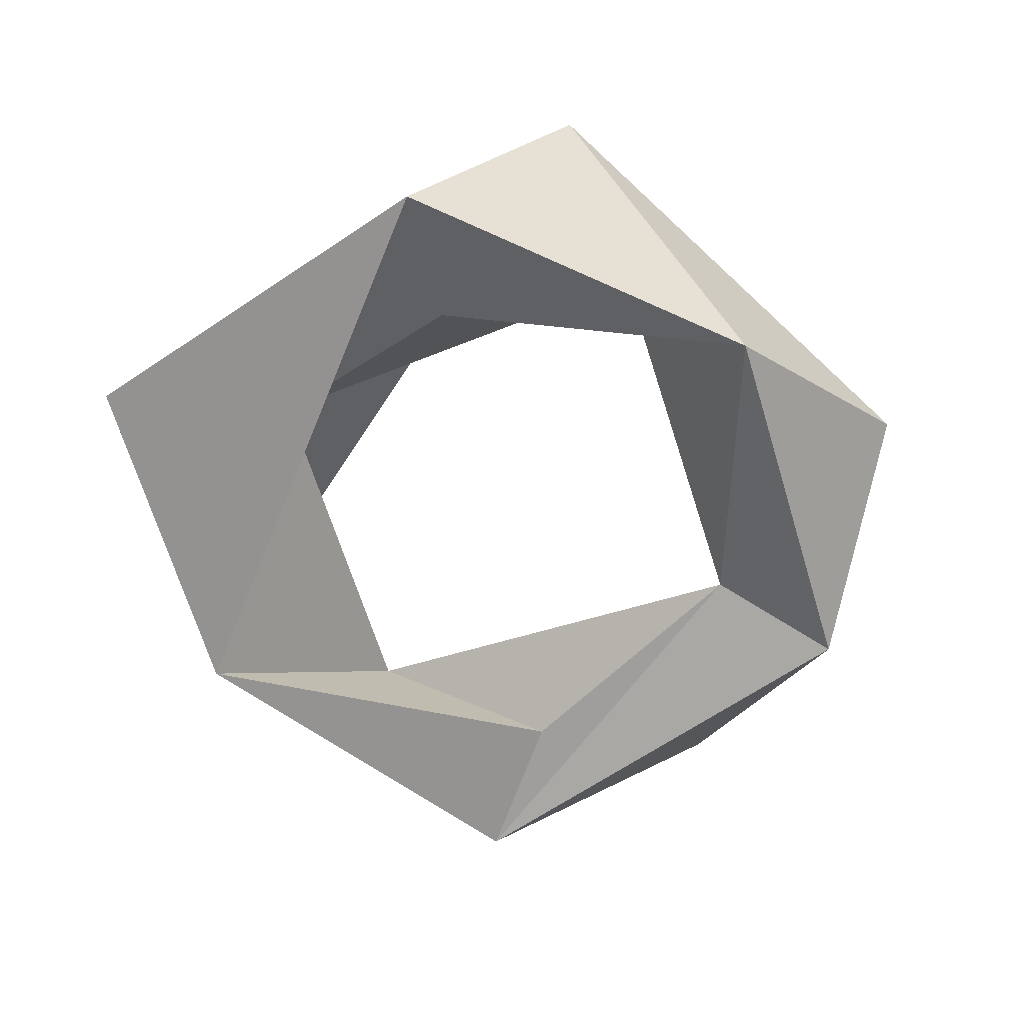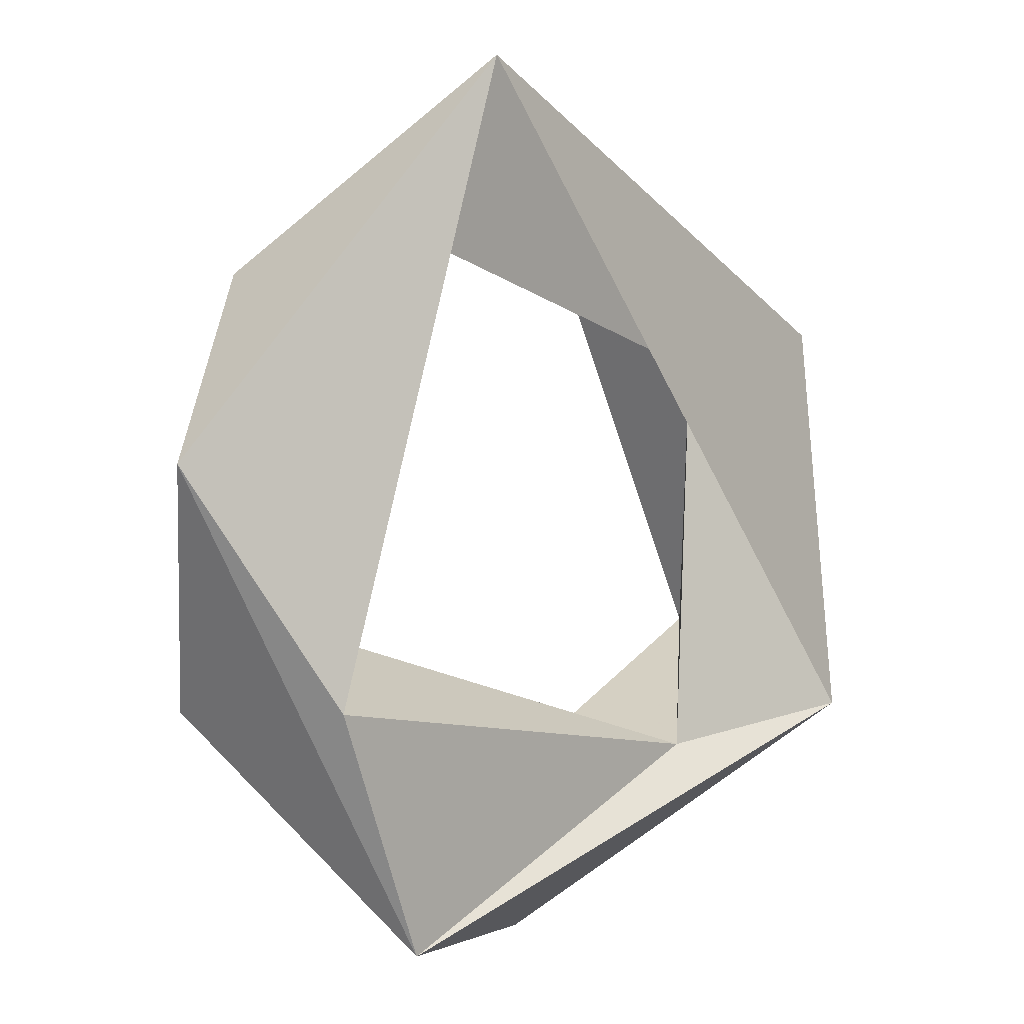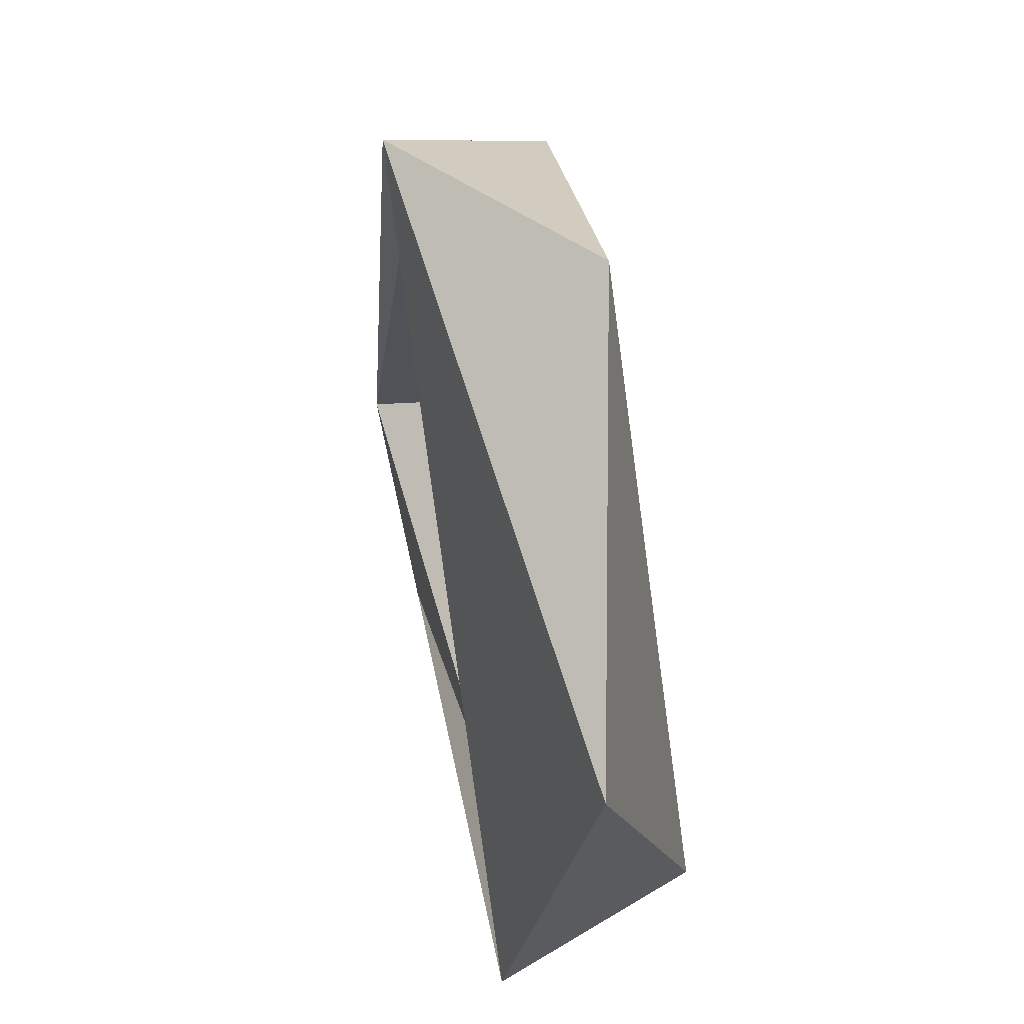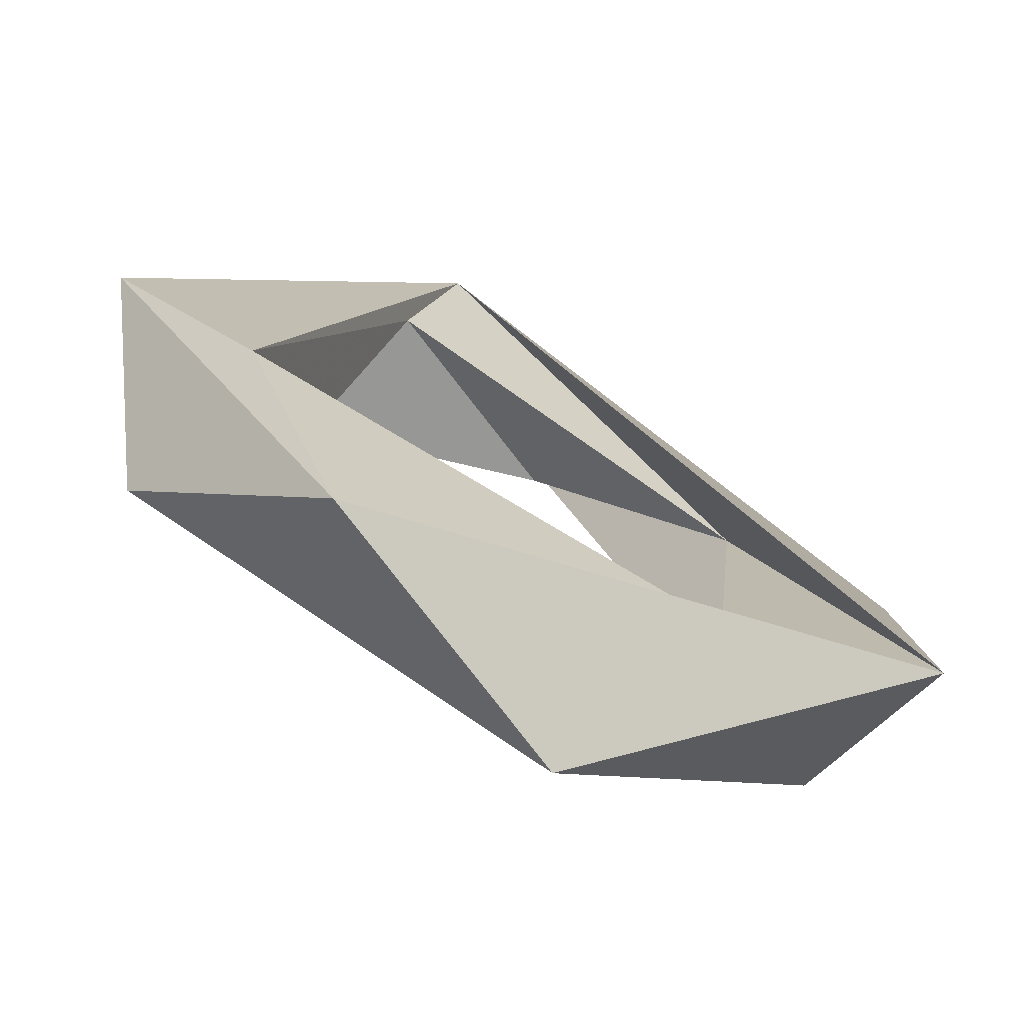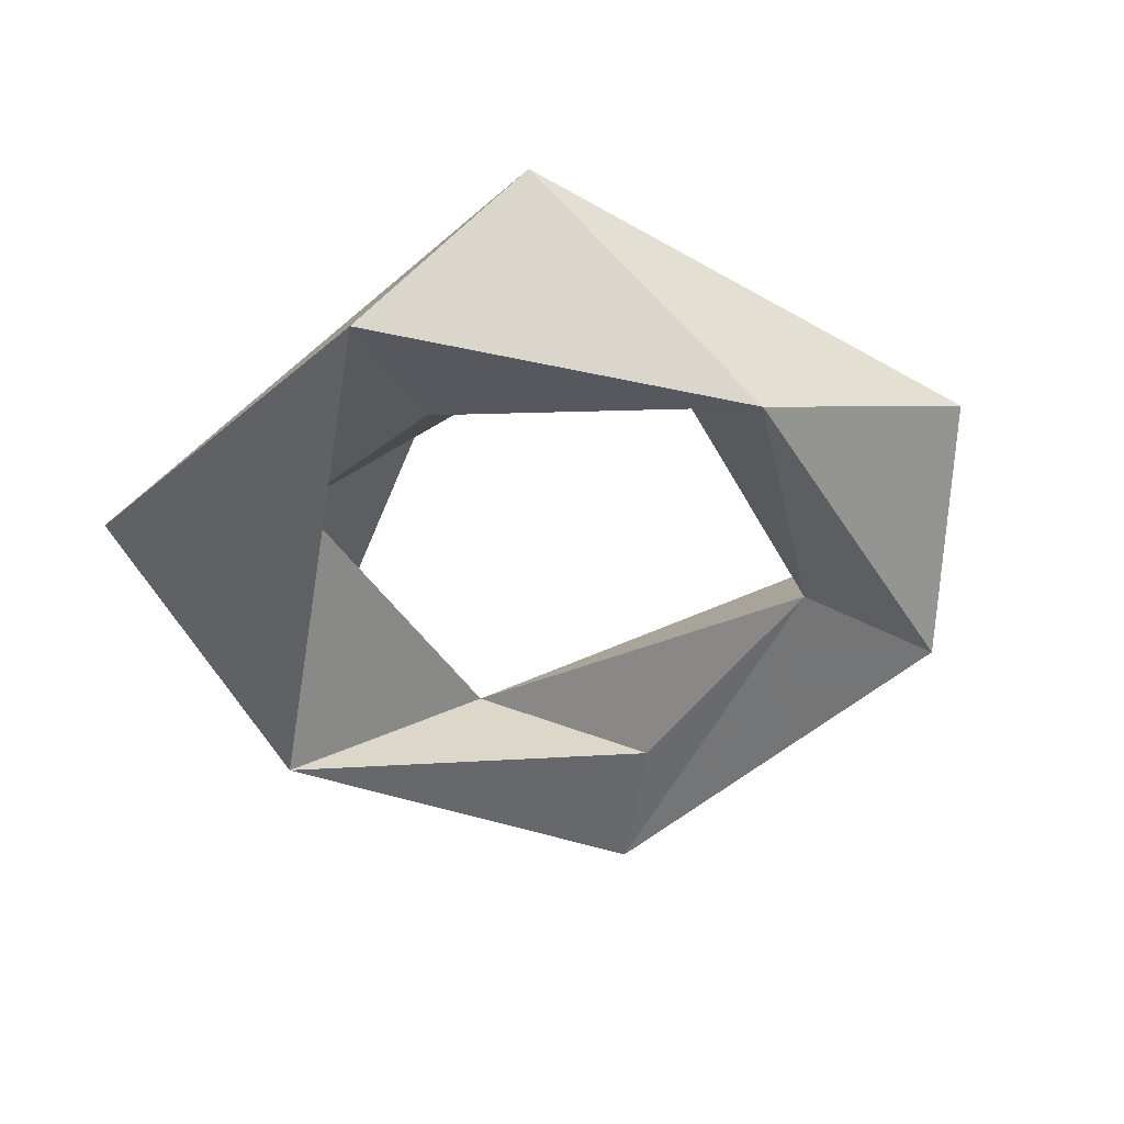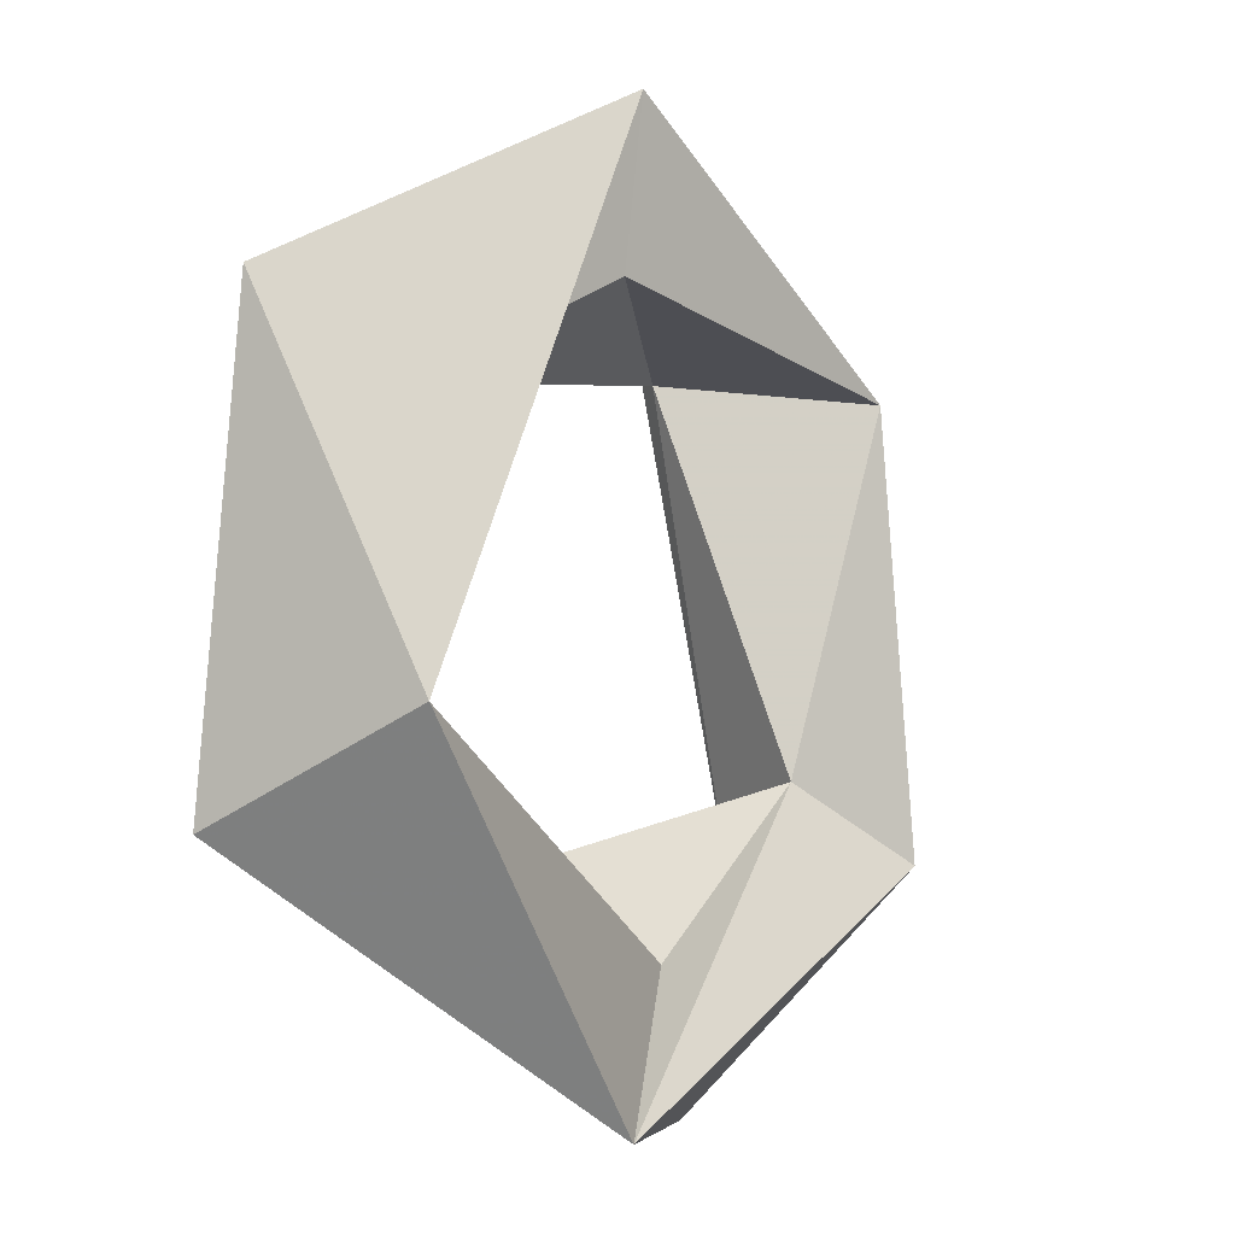
<metadata>
{"format":"obj","ext":"obj","renderer":"f3d","projection":"perspective","resolution":1024,"background":"white","views":[{"elev":-61.1,"azim":6.4,"up":"+Y"},{"elev":0.7,"azim":134.9,"up":"+Z"},{"elev":54.0,"azim":-101.9,"up":"+Z"},{"elev":-71.3,"azim":154.5,"up":"+Z"},{"elev":-44.6,"azim":18.8,"up":"+Y"},{"elev":-10.5,"azim":-54.8,"up":"+Z"}]}
</metadata>
<code>
v -0.2667 -0.07021 -1.064
v -0.05886 -0.0026 -0.6553
v -1.213 0.3807 -0.4349
v 0.9398 -0.1105 -0.3534
v 0.2504 0.375 1.397
v -0.7665 0.179 0.5966
v -0.5971 0.2768 -0.5245
v 1.205 0.2267 0.2959
v 0.491 0.3173 -0.9994
v -1.11 -0.1581 -0.1905
v 0.6025 0.05165 -0.1591
v -1.349 0.1537 0.7224
v -0.2514 -0.09022 1.384
v 0.7948 0.3733 -0.337
v 0.3838 0.3214 0.8645
v -0.2046 -0.003278 0.9528
v 0.7228 -0.1564 0.8129
f 17 11 4
f 4 1 9
f 8 9 14
f 3 5 6
f 10 12 3
f 12 5 3
f 4 9 8
f 13 17 5
f 14 7 11
f 5 15 6
f 11 7 2
f 12 13 5
f 7 10 2
f 9 3 7
f 6 16 13
f 16 17 13
f 1 3 9
f 11 1 4
f 17 8 5
f 1 10 3
f 15 11 17
f 16 15 17
f 17 4 8
f 10 1 2
f 7 3 6
f 10 6 13
f 15 14 11
f 9 7 14
f 6 15 16
f 5 8 14
f 5 14 15
f 10 13 12
f 2 1 11
f 7 6 10

</code>
